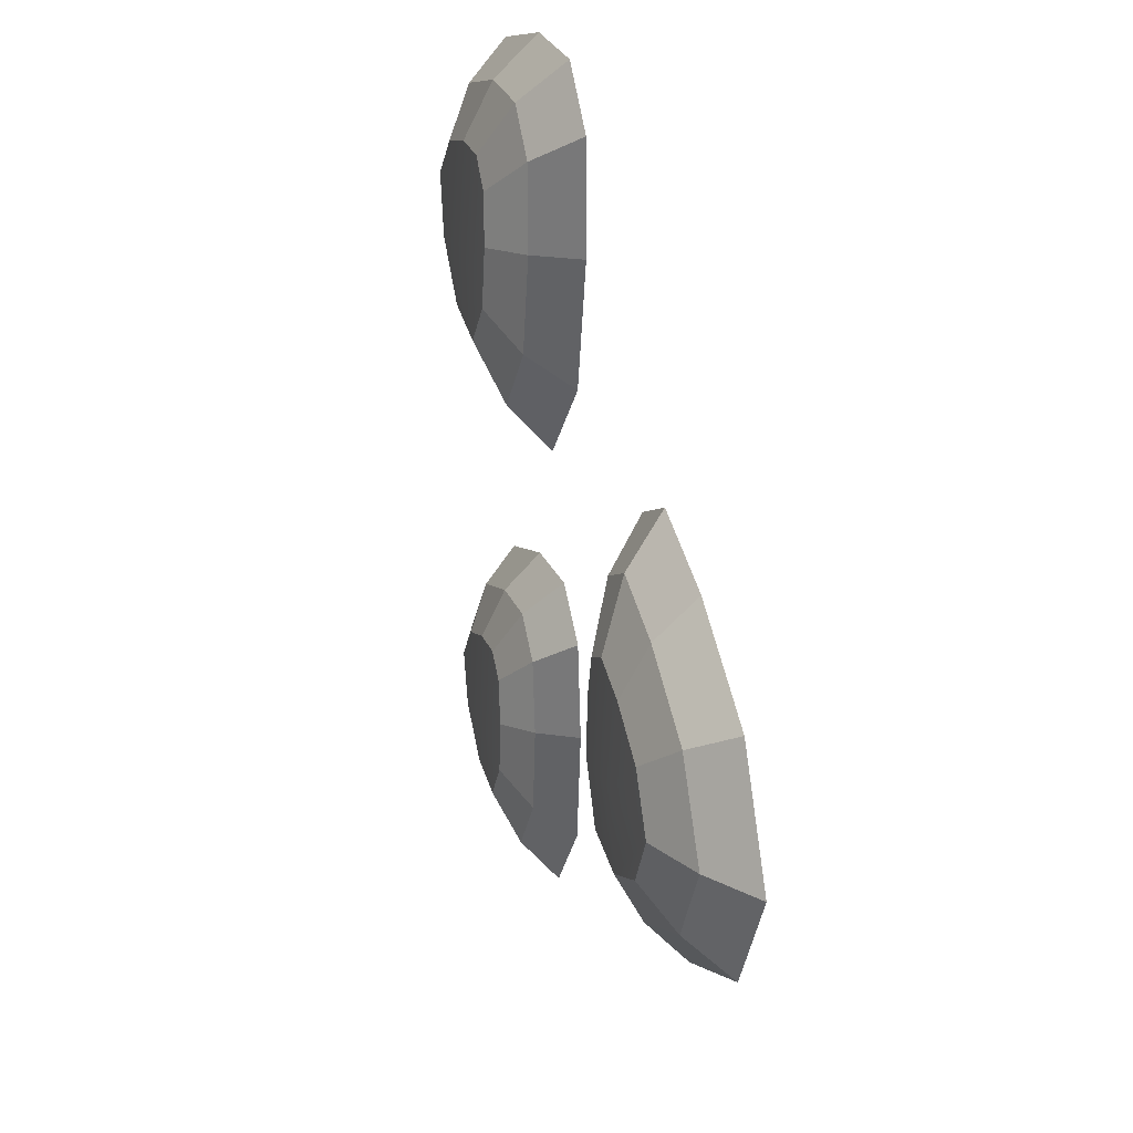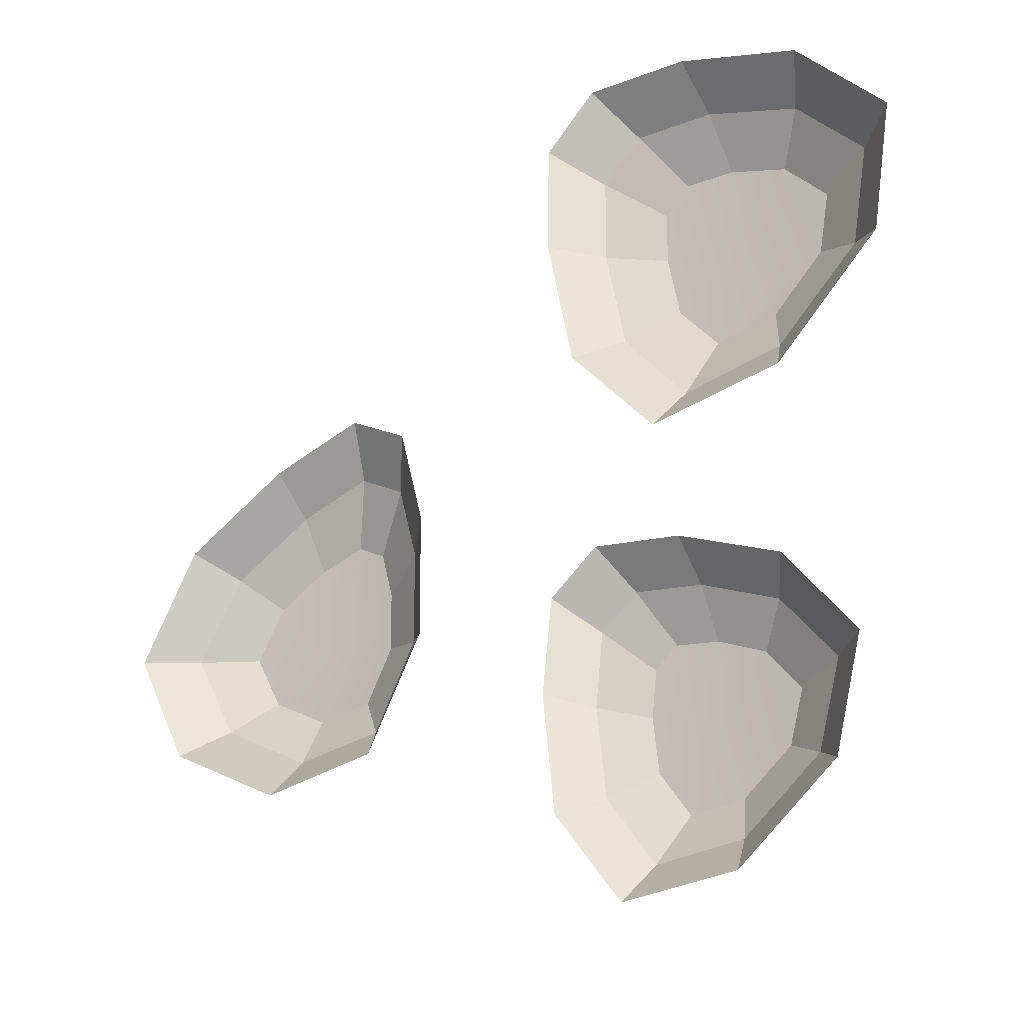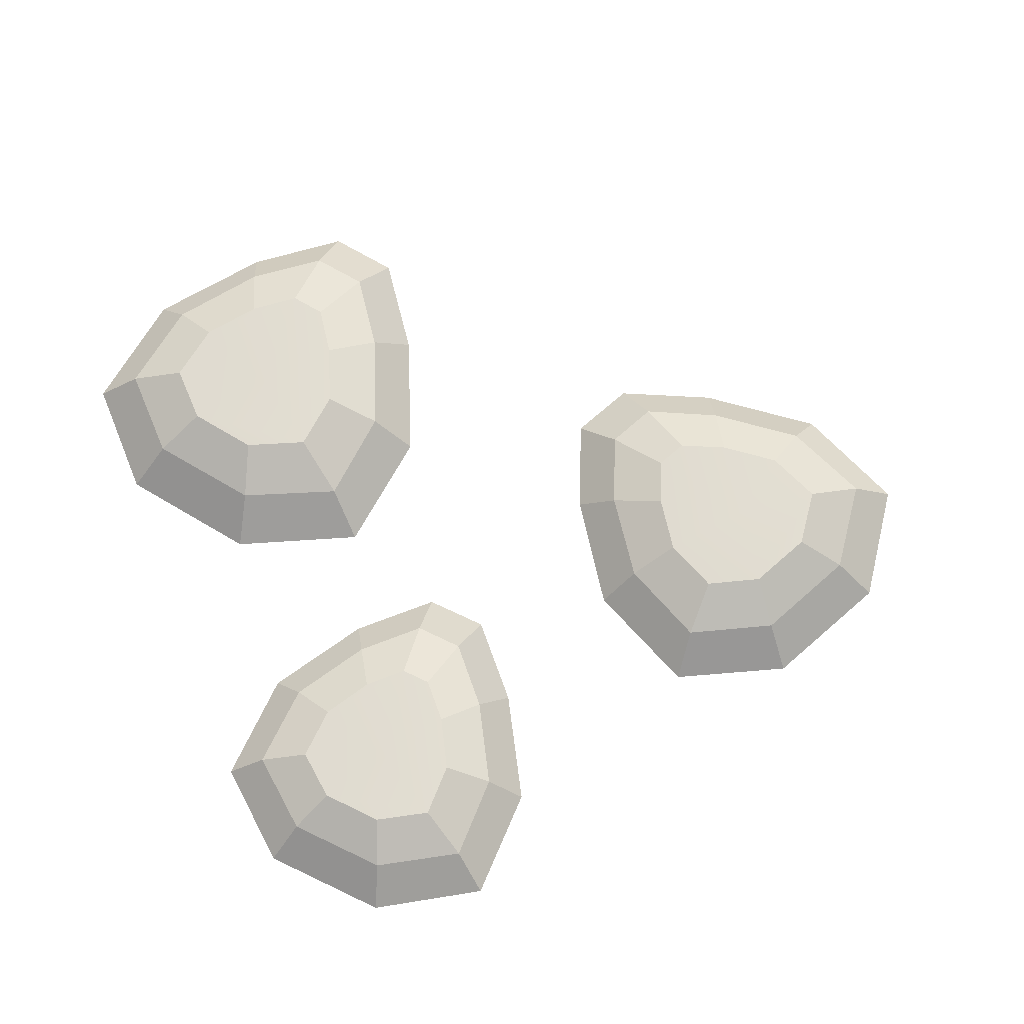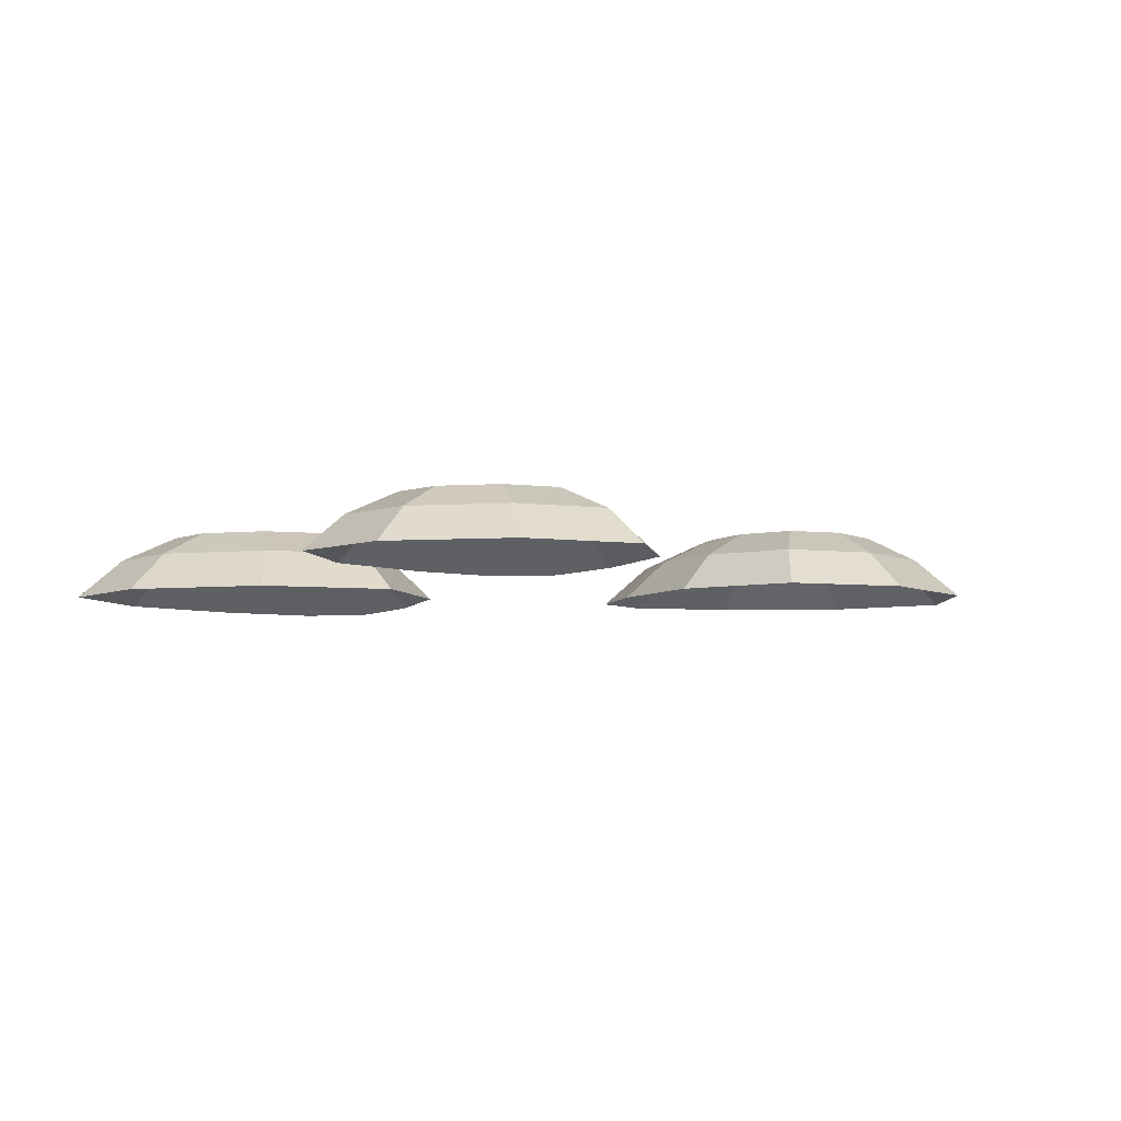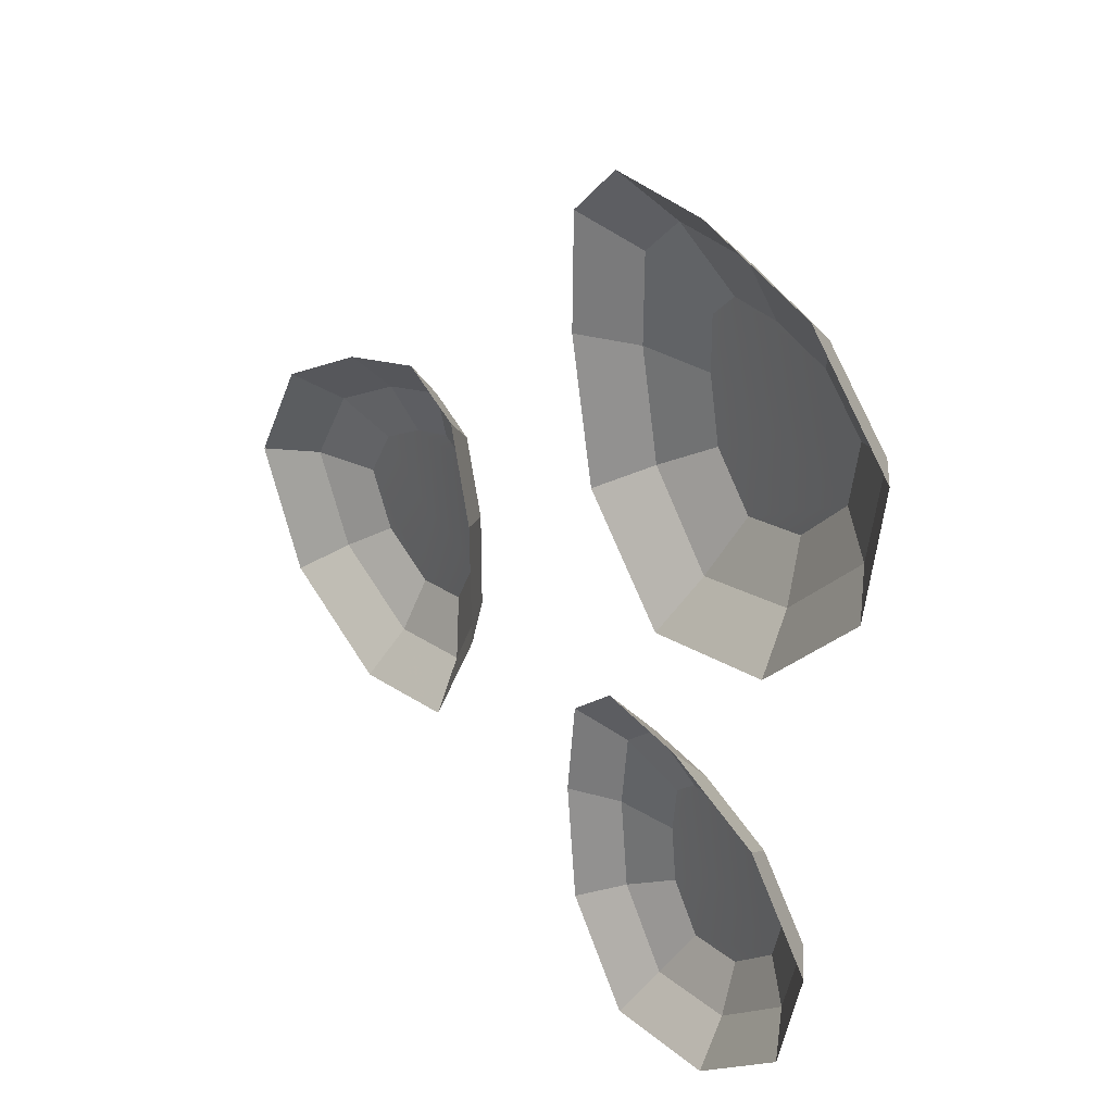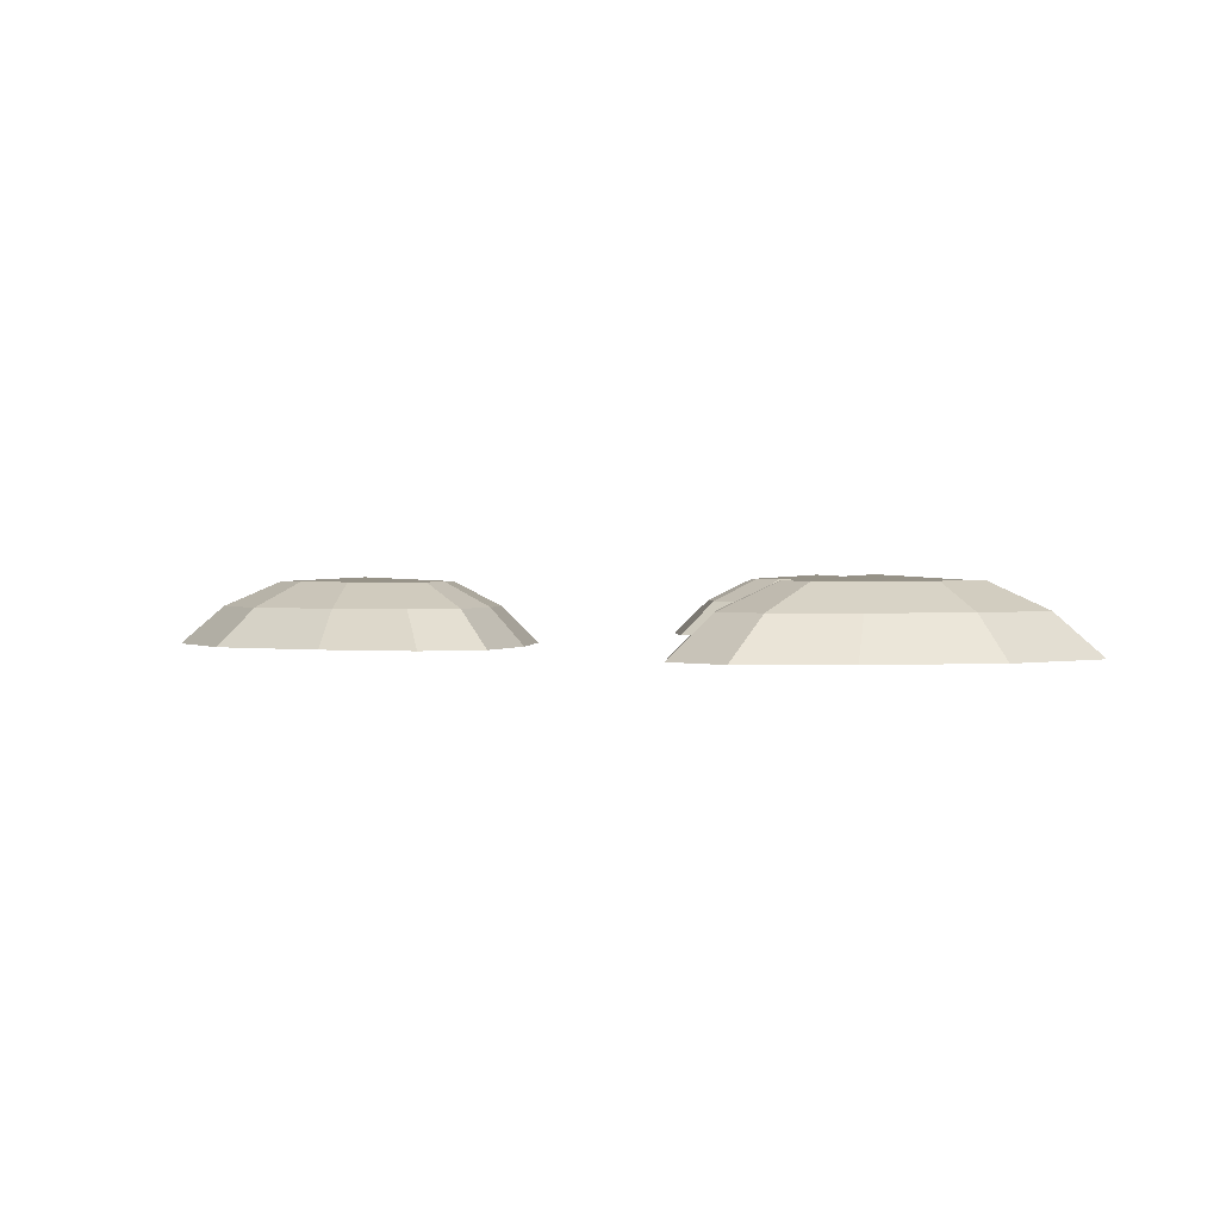
<metadata>
{"format":"obj","ext":"obj","renderer":"f3d","projection":"perspective","resolution":1024,"background":"white","views":[{"elev":27.0,"azim":-105.0,"up":"+Z"},{"elev":-25.0,"azim":35.3,"up":"+Z"},{"elev":68.9,"azim":166.6,"up":"+Y"},{"elev":-5.7,"azim":152.4,"up":"+Y"},{"elev":30.4,"azim":53.0,"up":"+Z"},{"elev":1.1,"azim":4.0,"up":"+Y"}]}
</metadata>
<code>
g strawberries
v 0.08609 0.008821 0.0846
v 0.06945 0.008821 0.08982
v 0.05503 0.008821 0.09057
v 0.07143 0.01031 0.0615
v 0.09553 0.008821 0.05479
v 0.09852 0.008821 0.07193
v 0.06274 0.008821 0.03715
v 0.08088 0.008821 0.04038
v 0.03193 0.001367 0.09553
v 0.02025 -0.01031 0.1047
v 0.01975 -0.01031 0.07342
v 0.03168 0.001367 0.07143
v 0.04385 0.001367 0.107
v 0.03541 -0.01031 0.1194
v 0.02025 -0.01031 0.1047
v 0.03193 0.001367 0.09553
v 0.06721 0.001367 0.106
v 0.06547 -0.01031 0.1179
v 0.03541 -0.01031 0.1194
v 0.04385 0.001367 0.107
v 0.09429 0.001367 0.09727
v 0.101 -0.01031 0.107
v 0.06547 -0.01031 0.1179
v 0.06721 0.001367 0.106
v 0.1142 0.001367 0.0769
v 0.1271 -0.01031 0.07963
v 0.101 -0.01031 0.107
v 0.09429 0.001367 0.09727
v 0.1094 0.001367 0.04907
v 0.1214 -0.01031 0.04336
v 0.1271 -0.01031 0.07963
v 0.1142 0.001367 0.0769
v 0.0856 0.001367 0.02596
v 0.09106 -0.01031 0.01379
v 0.1214 -0.01031 0.04336
v 0.1094 0.001367 0.04907
v 0.05628 0.001367 0.0205
v 0.0528 -0.01031 0.00733
v 0.09106 -0.01031 0.01379
v 0.0856 0.001367 0.02596
v 0.03764 0.001367 0.04236
v 0.02746 -0.01031 0.03541
v 0.0528 -0.01031 0.00733
v 0.05628 0.001367 0.0205
v 0.03168 0.001367 0.07143
v 0.01975 -0.01031 0.07342
v 0.02746 -0.01031 0.03541
v 0.03764 0.001367 0.04236
v 0.03168 0.001367 0.07143
v 0.04758 0.008821 0.06845
v 0.04758 0.008821 0.08336
v 0.03193 0.001367 0.09553
v 0.03193 0.001367 0.09553
v 0.04758 0.008821 0.08336
v 0.05503 0.008821 0.09057
v 0.04385 0.001367 0.107
v 0.04385 0.001367 0.107
v 0.05503 0.008821 0.09057
v 0.06945 0.008821 0.08982
v 0.06721 0.001367 0.106
v 0.06721 0.001367 0.106
v 0.06945 0.008821 0.08982
v 0.08609 0.008821 0.0846
v 0.09429 0.001367 0.09727
v 0.09429 0.001367 0.09727
v 0.08609 0.008821 0.0846
v 0.09852 0.008821 0.07193
v 0.1142 0.001367 0.0769
v 0.1142 0.001367 0.0769
v 0.09852 0.008821 0.07193
v 0.09553 0.008821 0.05479
v 0.1094 0.001367 0.04907
v 0.1094 0.001367 0.04907
v 0.09553 0.008821 0.05479
v 0.08088 0.008821 0.04038
v 0.0856 0.001367 0.02596
v 0.0856 0.001367 0.02596
v 0.08088 0.008821 0.04038
v 0.06274 0.008821 0.03715
v 0.05628 0.001367 0.0205
v 0.05628 0.001367 0.0205
v 0.06274 0.008821 0.03715
v 0.05106 0.008821 0.05056
v 0.03764 0.001367 0.04236
v 0.03764 0.001367 0.04236
v 0.05106 0.008821 0.05056
v 0.04758 0.008821 0.06845
v 0.03168 0.001367 0.07143
v 0.05106 0.008821 0.05056
v 0.06274 0.008821 0.03715
v 0.07143 0.01031 0.0615
v 0.04758 0.008821 0.06845
v 0.05503 0.008821 0.09057
v 0.04758 0.008821 0.08336
v -0.04783 0.007827 -0.02721
v -0.04808 0.007827 -0.01056
v -0.05156 0.007827 0.002609
v -0.07292 0.009069 -0.02075
v -0.07218 0.007827 -0.04435
v -0.05578 0.007827 -0.04211
v -0.09752 0.007827 -0.01975
v -0.08932 0.007827 -0.03516
v -0.05354 0.0006212 0.02472
v -0.04882 -0.01031 0.03789
v -0.07715 -0.01031 0.02944
v -0.07541 0.0006212 0.01801
v -0.03988 0.0006212 0.01727
v -0.03118 -0.01031 0.02845
v -0.04882 -0.01031 0.03789
v -0.05354 0.0006212 0.02472
v -0.03416 0.0006212 -0.0041
v -0.02398 -0.01031 0.001118
v -0.03118 -0.01031 0.02845
v -0.03988 0.0006212 0.01727
v -0.03416 0.0006212 -0.03069
v -0.02348 -0.01031 -0.03392
v -0.02398 -0.01031 0.001118
v -0.03416 0.0006212 -0.0041
v -0.04684 0.0006212 -0.05479
v -0.04062 -0.01031 -0.06547
v -0.02348 -0.01031 -0.03392
v -0.03416 0.0006212 -0.03069
v -0.07317 0.0006212 -0.05851
v -0.07516 -0.01031 -0.07069
v -0.04062 -0.01031 -0.06547
v -0.04684 0.0006212 -0.05479
v -0.101 0.0006212 -0.04361
v -0.1104 -0.01031 -0.05205
v -0.07516 -0.01031 -0.07069
v -0.07317 0.0006212 -0.05851
v -0.1142 0.0006212 -0.01876
v -0.1271 -0.01031 -0.0195
v -0.1104 -0.01031 -0.05205
v -0.101 0.0006212 -0.04361
v -0.1 0.0006212 0.004348
v -0.1092 -0.01031 0.01155
v -0.1271 -0.01031 -0.0195
v -0.1142 0.0006212 -0.01876
v -0.07541 0.0006212 0.01801
v -0.07715 -0.01031 0.02944
v -0.1092 -0.01031 0.01155
v -0.1 0.0006212 0.004348
v -0.07541 0.0006212 0.01801
v -0.07367 0.007827 0.003106
v -0.06 0.007827 0.007081
v -0.05354 0.0006212 0.02472
v -0.05354 0.0006212 0.02472
v -0.06 0.007827 0.007081
v -0.05156 0.007827 0.002609
v -0.03988 0.0006212 0.01727
v -0.03988 0.0006212 0.01727
v -0.05156 0.007827 0.002609
v -0.04808 0.007827 -0.01056
v -0.03416 0.0006212 -0.0041
v -0.03416 0.0006212 -0.0041
v -0.04808 0.007827 -0.01056
v -0.04783 0.007827 -0.02721
v -0.03416 0.0006212 -0.03069
v -0.03416 0.0006212 -0.03069
v -0.04783 0.007827 -0.02721
v -0.05578 0.007827 -0.04211
v -0.04684 0.0006212 -0.05479
v -0.04684 0.0006212 -0.05479
v -0.05578 0.007827 -0.04211
v -0.07218 0.007827 -0.04435
v -0.07317 0.0006212 -0.05851
v -0.07317 0.0006212 -0.05851
v -0.07218 0.007827 -0.04435
v -0.08932 0.007827 -0.03516
v -0.101 0.0006212 -0.04361
v -0.101 0.0006212 -0.04361
v -0.08932 0.007827 -0.03516
v -0.09752 0.007827 -0.01975
v -0.1142 0.0006212 -0.01876
v -0.1142 0.0006212 -0.01876
v -0.09752 0.007827 -0.01975
v -0.08883 0.007827 -0.005342
v -0.1 0.0006212 0.004348
v -0.1 0.0006212 0.004348
v -0.08883 0.007827 -0.005342
v -0.07367 0.007827 0.003106
v -0.07541 0.0006212 0.01801
v -0.08883 0.007827 -0.005342
v -0.09752 0.007827 -0.01975
v -0.07292 0.009069 -0.02075
v -0.07367 0.007827 0.003106
v -0.05156 0.007827 0.002609
v -0.06 0.007827 0.007081
v 0.07342 0.008324 -0.05578
v 0.05951 0.008324 -0.04982
v 0.04708 0.008324 -0.04808
v 0.05901 0.009566 -0.07442
v 0.07914 0.008324 -0.08212
v 0.08311 0.008324 -0.06771
v 0.04957 0.008324 -0.09479
v 0.06547 0.008324 -0.0933
v 0.02795 0.001863 -0.04211
v 0.01851 -0.008075 -0.03342
v 0.01553 -0.008075 -0.06
v 0.02572 0.001863 -0.06274
v 0.03888 0.001863 -0.03317
v 0.03267 -0.008075 -0.02199
v 0.01851 -0.008075 -0.03342
v 0.02795 0.001863 -0.04211
v 0.05876 0.001863 -0.0359
v 0.05827 -0.008075 -0.02547
v 0.03267 -0.008075 -0.02199
v 0.03888 0.001863 -0.03317
v 0.08137 0.001863 -0.04534
v 0.08783 -0.008075 -0.03764
v 0.05827 -0.008075 -0.02547
v 0.05876 0.001863 -0.0359
v 0.09703 0.001863 -0.06448
v 0.1082 -0.008075 -0.06323
v 0.08783 -0.008075 -0.03764
v 0.08137 0.001863 -0.04534
v 0.09057 0.001863 -0.08808
v 0.1003 -0.008075 -0.09404
v 0.1082 -0.008075 -0.06323
v 0.09703 0.001863 -0.06448
v 0.06845 0.001863 -0.106
v 0.07193 -0.008075 -0.1169
v 0.1003 -0.008075 -0.09404
v 0.09057 0.001863 -0.08808
v 0.04286 0.001863 -0.1082
v 0.03864 -0.008075 -0.1194
v 0.07193 -0.008075 -0.1169
v 0.06845 0.001863 -0.106
v 0.02845 0.001863 -0.08808
v 0.01901 -0.008075 -0.09305
v 0.03864 -0.008075 -0.1194
v 0.04286 0.001863 -0.1082
v 0.02572 0.001863 -0.06274
v 0.01553 -0.008075 -0.06
v 0.01901 -0.008075 -0.09305
v 0.02845 0.001863 -0.08808
v 0.02572 0.001863 -0.06274
v 0.03888 0.008324 -0.06646
v 0.04038 0.008324 -0.05354
v 0.02795 0.001863 -0.04211
v 0.02795 0.001863 -0.04211
v 0.04038 0.008324 -0.05354
v 0.04708 0.008324 -0.04808
v 0.03888 0.001863 -0.03317
v 0.03888 0.001863 -0.03317
v 0.04708 0.008324 -0.04808
v 0.05951 0.008324 -0.04982
v 0.05876 0.001863 -0.0359
v 0.05876 0.001863 -0.0359
v 0.05951 0.008324 -0.04982
v 0.07342 0.008324 -0.05578
v 0.08137 0.001863 -0.04534
v 0.08137 0.001863 -0.04534
v 0.07342 0.008324 -0.05578
v 0.08311 0.008324 -0.06771
v 0.09703 0.001863 -0.06448
v 0.09703 0.001863 -0.06448
v 0.08311 0.008324 -0.06771
v 0.07914 0.008324 -0.08212
v 0.09057 0.001863 -0.08808
v 0.09057 0.001863 -0.08808
v 0.07914 0.008324 -0.08212
v 0.06547 0.008324 -0.0933
v 0.06845 0.001863 -0.106
v 0.06845 0.001863 -0.106
v 0.06547 0.008324 -0.0933
v 0.04957 0.008324 -0.09479
v 0.04286 0.001863 -0.1082
v 0.04286 0.001863 -0.1082
v 0.04957 0.008324 -0.09479
v 0.04062 0.008324 -0.08212
v 0.02845 0.001863 -0.08808
v 0.02845 0.001863 -0.08808
v 0.04062 0.008324 -0.08212
v 0.03888 0.008324 -0.06646
v 0.02572 0.001863 -0.06274
v 0.04062 0.008324 -0.08212
v 0.04957 0.008324 -0.09479
v 0.05901 0.009566 -0.07442
v 0.03888 0.008324 -0.06646
v 0.04708 0.008324 -0.04808
v 0.04038 0.008324 -0.05354
g strawberries_0
f 3 2 1
f 4 3 1
f 4 1 5
f 1 6 5
f 4 5 7
f 5 8 7
f 11 10 9
f 12 11 9
f 15 14 13
f 16 15 13
f 19 18 17
f 20 19 17
f 23 22 21
f 24 23 21
f 27 26 25
f 28 27 25
f 31 30 29
f 32 31 29
f 35 34 33
f 36 35 33
f 39 38 37
f 40 39 37
f 43 42 41
f 44 43 41
f 47 46 45
f 48 47 45
f 51 50 49
f 52 51 49
f 55 54 53
f 56 55 53
f 59 58 57
f 60 59 57
f 63 62 61
f 64 63 61
f 67 66 65
f 68 67 65
f 71 70 69
f 72 71 69
f 75 74 73
f 76 75 73
f 79 78 77
f 80 79 77
f 83 82 81
f 84 83 81
f 87 86 85
f 88 87 85
f 91 90 89
f 92 91 89
f 91 92 93
f 92 94 93
f 97 96 95
f 98 97 95
f 98 95 99
f 95 100 99
f 98 99 101
f 99 102 101
f 105 104 103
f 106 105 103
f 109 108 107
f 110 109 107
f 113 112 111
f 114 113 111
f 117 116 115
f 118 117 115
f 121 120 119
f 122 121 119
f 125 124 123
f 126 125 123
f 129 128 127
f 130 129 127
f 133 132 131
f 134 133 131
f 137 136 135
f 138 137 135
f 141 140 139
f 142 141 139
f 145 144 143
f 146 145 143
f 149 148 147
f 150 149 147
f 153 152 151
f 154 153 151
f 157 156 155
f 158 157 155
f 161 160 159
f 162 161 159
f 165 164 163
f 166 165 163
f 169 168 167
f 170 169 167
f 173 172 171
f 174 173 171
f 177 176 175
f 178 177 175
f 181 180 179
f 182 181 179
f 185 184 183
f 186 185 183
f 185 186 187
f 186 188 187
f 191 190 189
f 192 191 189
f 192 189 193
f 189 194 193
f 192 193 195
f 193 196 195
f 199 198 197
f 200 199 197
f 203 202 201
f 204 203 201
f 207 206 205
f 208 207 205
f 211 210 209
f 212 211 209
f 215 214 213
f 216 215 213
f 219 218 217
f 220 219 217
f 223 222 221
f 224 223 221
f 227 226 225
f 228 227 225
f 231 230 229
f 232 231 229
f 235 234 233
f 236 235 233
f 239 238 237
f 240 239 237
f 243 242 241
f 244 243 241
f 247 246 245
f 248 247 245
f 251 250 249
f 252 251 249
f 255 254 253
f 256 255 253
f 259 258 257
f 260 259 257
f 263 262 261
f 264 263 261
f 267 266 265
f 268 267 265
f 271 270 269
f 272 271 269
f 275 274 273
f 276 275 273
f 279 278 277
f 280 279 277
f 279 280 281
f 280 282 281

</code>
